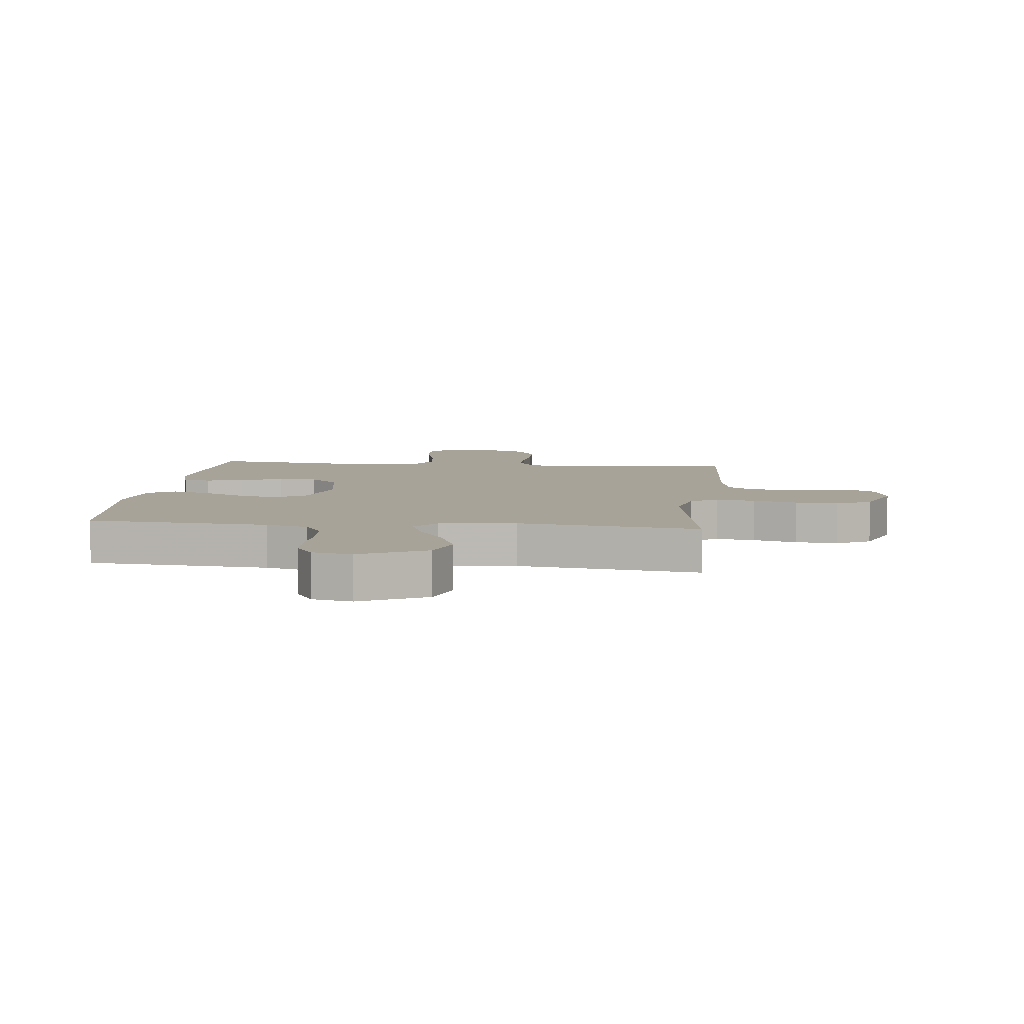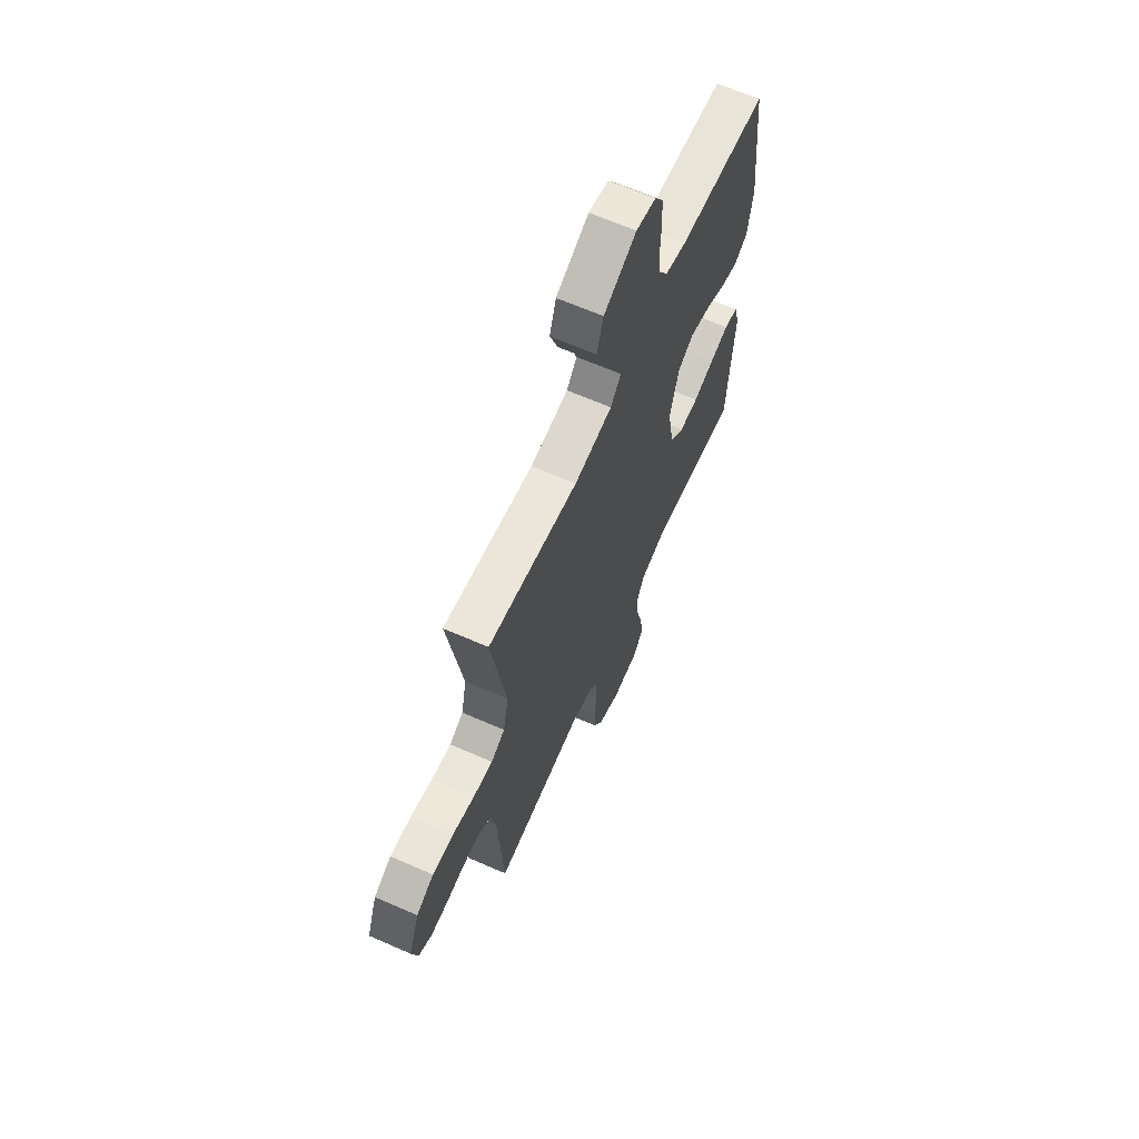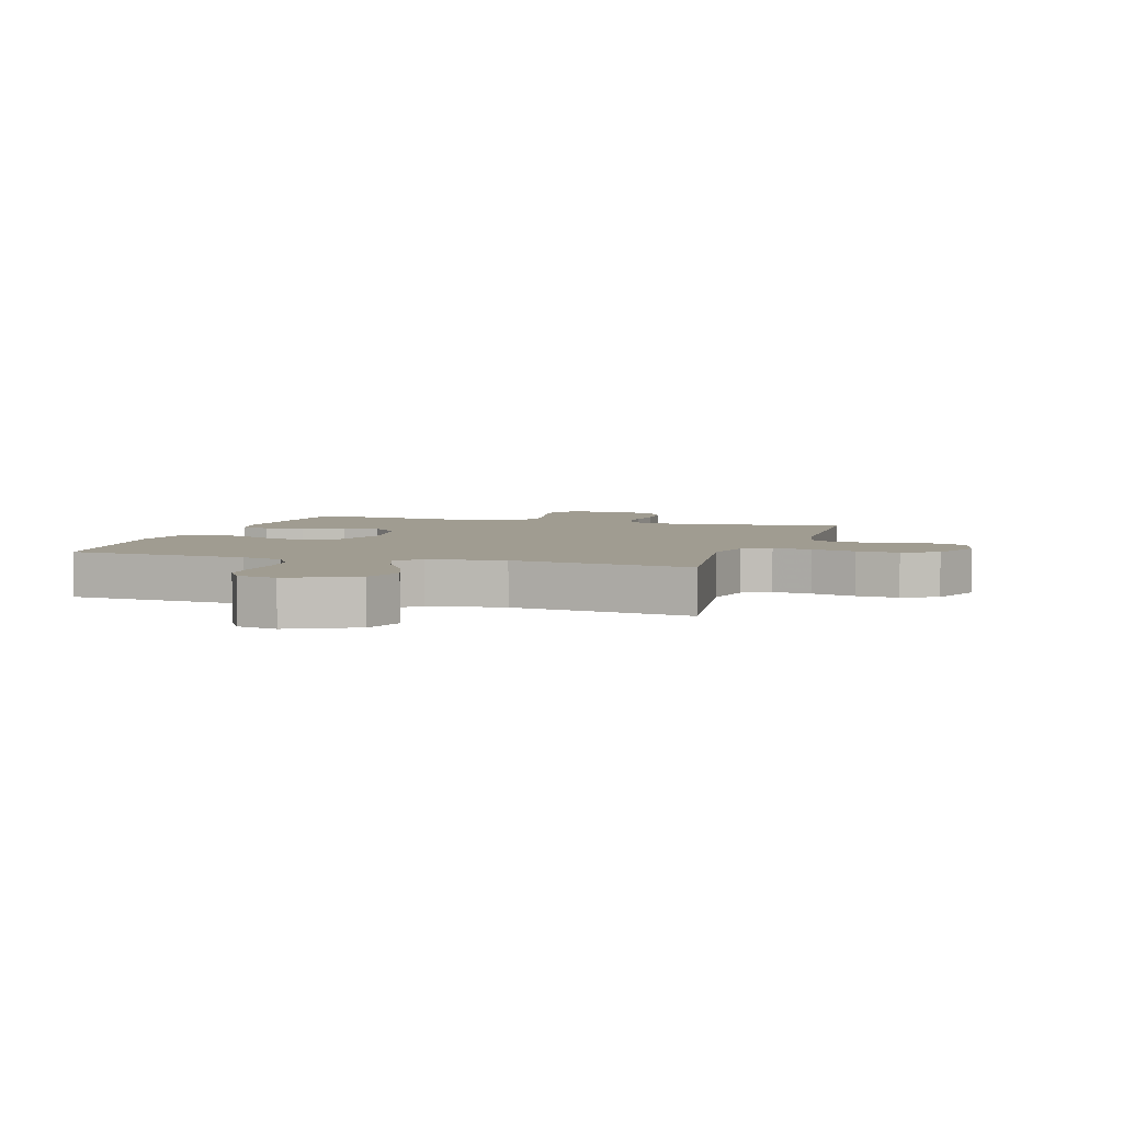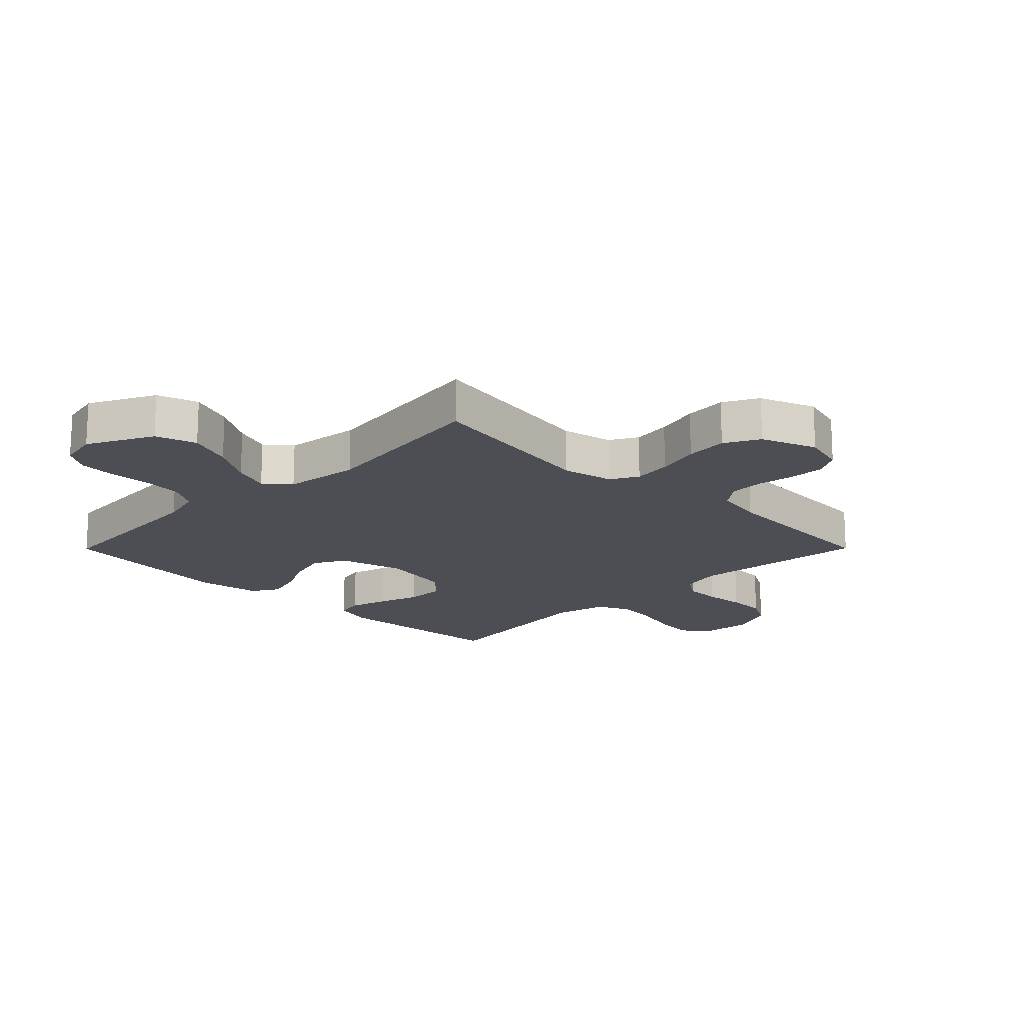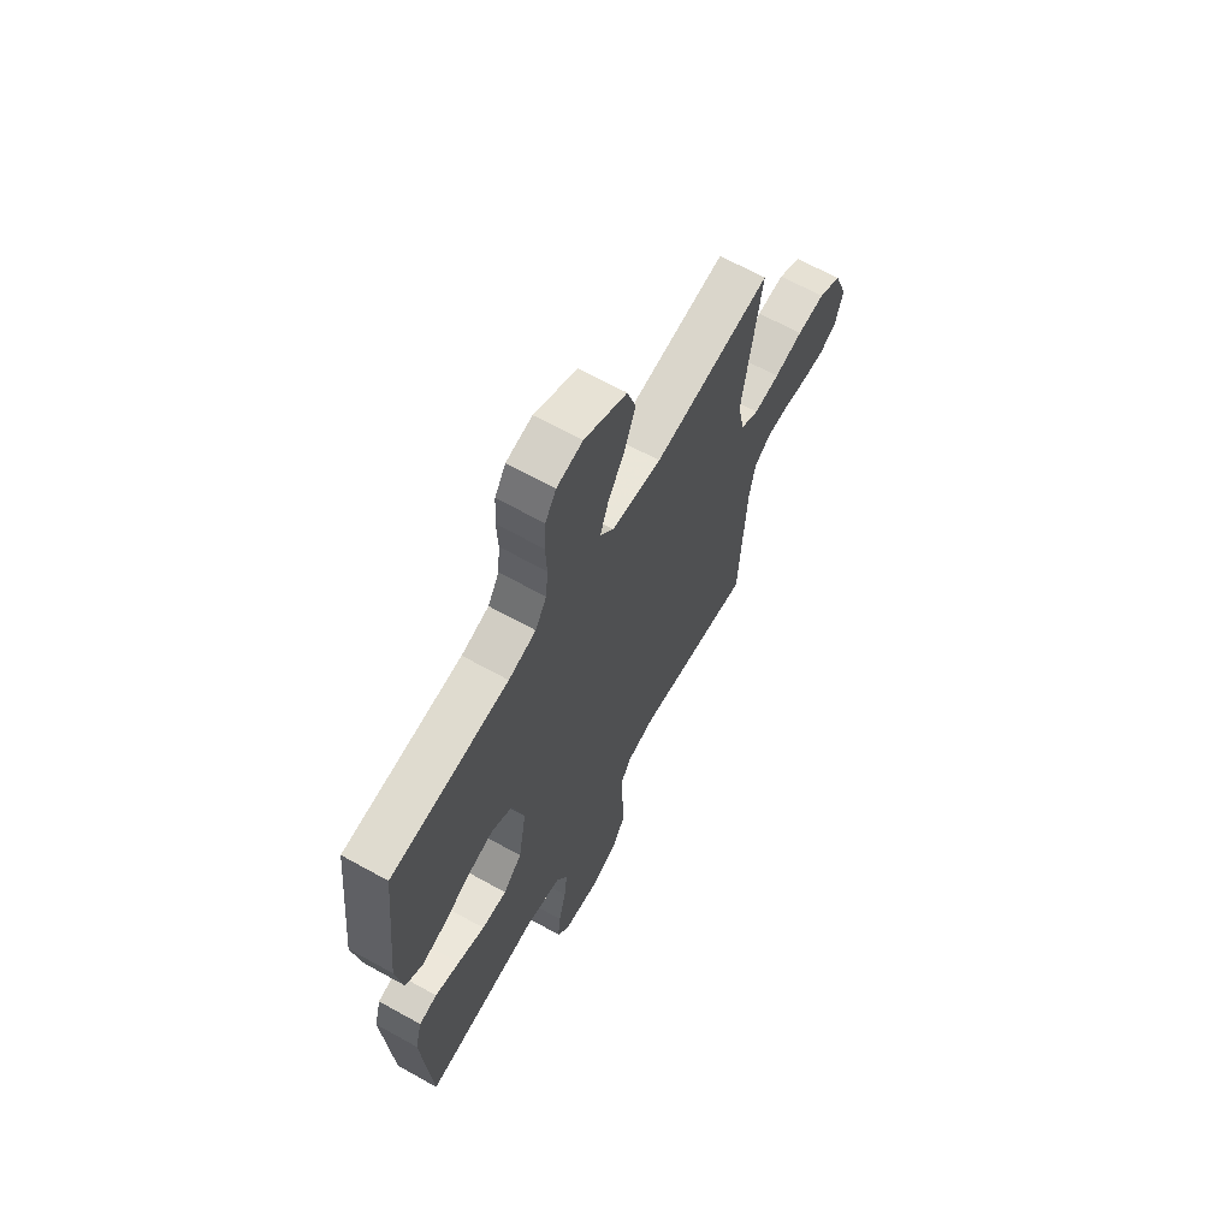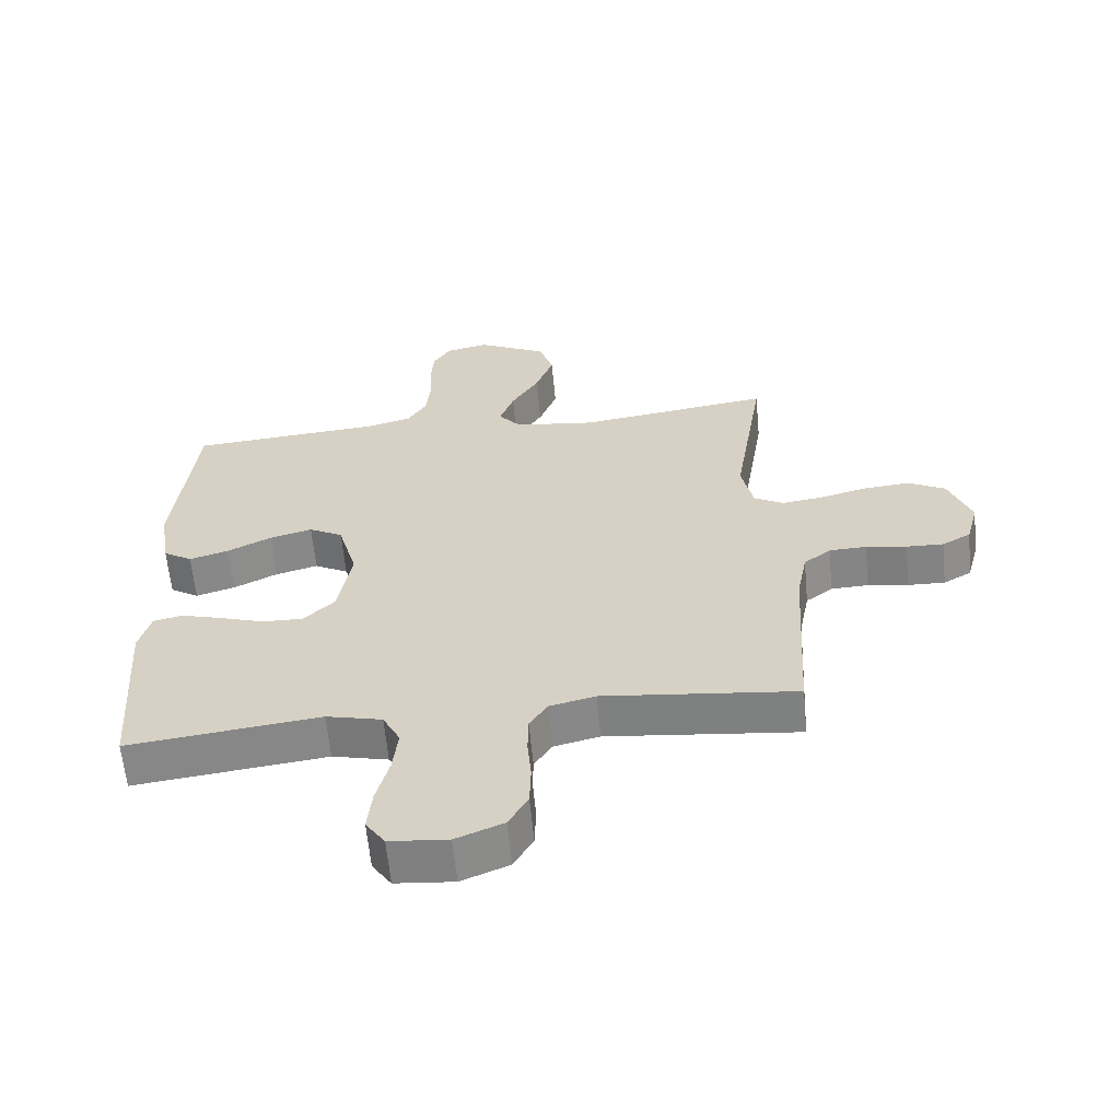
<metadata>
{"format":"obj","ext":"obj","renderer":"f3d","projection":"perspective","resolution":1024,"background":"white","views":[{"elev":6.9,"azim":6.3,"up":"+Y"},{"elev":65.1,"azim":113.8,"up":"+Z"},{"elev":4.4,"azim":17.7,"up":"+Y"},{"elev":-17.3,"azim":45.2,"up":"+Y"},{"elev":65.7,"azim":-60.8,"up":"+Z"},{"elev":-61.4,"azim":5.4,"up":"+Z"}]}
</metadata>
<code>
v 0.5 0.07 0.5
v 0.452 0.07 0.2
v 0.47 0.07 0.115
v 0.516 0.07 0.089
v 0.581 0.07 0.098
v 0.654 0.07 0.117
v 0.725 0.07 0.123
v 0.783 0.07 0.092
v 0.818 0.07 0
v 0.799 0.07 -0.071
v 0.755 0.07 -0.096
v 0.697 0.07 -0.094
v 0.634 0.07 -0.084
v 0.576 0.07 -0.086
v 0.534 0.07 -0.118
v 0.518 0.07 -0.2
v 0.5 0.07 -0.5
v 0.2 0.07 -0.468
v 0.129 0.07 -0.485
v 0.101 0.07 -0.528
v 0.1 0.07 -0.589
v 0.106 0.07 -0.656
v 0.104 0.07 -0.721
v 0.074 0.07 -0.774
v 0 0.07 -0.804
v -0.091 0.07 -0.796
v -0.121 0.07 -0.752
v -0.114 0.07 -0.685
v -0.094 0.07 -0.609
v -0.086 0.07 -0.538
v -0.113 0.07 -0.485
v -0.2 0.07 -0.464
v -0.5 0.07 -0.5
v -0.521 0.07 -0.2
v -0.503 0.07 -0.134
v -0.457 0.07 -0.124
v -0.394 0.07 -0.142
v -0.324 0.07 -0.165
v -0.26 0.07 -0.166
v -0.212 0.07 -0.119
v -0.191 0.07 0
v -0.221 0.07 0.107
v -0.274 0.07 0.136
v -0.34 0.07 0.118
v -0.409 0.07 0.084
v -0.47 0.07 0.066
v -0.515 0.07 0.094
v -0.532 0.07 0.2
v -0.5 0.07 0.5
v -0.2 0.07 0.523
v -0.13 0.07 0.542
v -0.101 0.07 0.59
v -0.095 0.07 0.654
v -0.098 0.07 0.724
v -0.094 0.07 0.788
v -0.066 0.07 0.832
v 0 0.07 0.846
v 0.109 0.07 0.791
v 0.131 0.07 0.723
v 0.103 0.07 0.649
v 0.06 0.07 0.578
v 0.038 0.07 0.517
v 0.073 0.07 0.475
v 0.2 0.07 0.459
v 0.5 0 0.5
v 0.452 0 0.2
v 0.47 0 0.115
v 0.516 0 0.089
v 0.581 0 0.098
v 0.654 0 0.117
v 0.725 0 0.123
v 0.783 0 0.092
v 0.818 0 0
v 0.799 0 -0.071
v 0.755 0 -0.096
v 0.697 0 -0.094
v 0.634 0 -0.084
v 0.576 0 -0.086
v 0.534 0 -0.118
v 0.518 0 -0.2
v 0.5 0 -0.5
v 0.2 0 -0.468
v 0.129 0 -0.485
v 0.101 0 -0.528
v 0.1 0 -0.589
v 0.106 0 -0.656
v 0.104 0 -0.721
v 0.074 0 -0.774
v 0 0 -0.804
v -0.091 0 -0.796
v -0.121 0 -0.752
v -0.114 0 -0.685
v -0.094 0 -0.609
v -0.086 0 -0.538
v -0.113 0 -0.485
v -0.2 0 -0.464
v -0.5 0 -0.5
v -0.521 0 -0.2
v -0.503 0 -0.134
v -0.457 0 -0.124
v -0.394 0 -0.142
v -0.324 0 -0.165
v -0.26 0 -0.166
v -0.212 0 -0.119
v -0.191 0 0
v -0.221 0 0.107
v -0.274 0 0.136
v -0.34 0 0.118
v -0.409 0 0.084
v -0.47 0 0.066
v -0.515 0 0.094
v -0.532 0 0.2
v -0.5 0 0.5
v -0.2 0 0.523
v -0.13 0 0.542
v -0.101 0 0.59
v -0.095 0 0.654
v -0.098 0 0.724
v -0.094 0 0.788
v -0.066 0 0.832
v 0 0 0.846
v 0.109 0 0.791
v 0.131 0 0.723
v 0.103 0 0.649
v 0.06 0 0.578
v 0.038 0 0.517
v 0.073 0 0.475
v 0.2 0 0.459
f 58 59 60 61
f 58 61 62
f 57 58 62
f 56 57 62
f 53 54 55 56
f 52 53 56 62
f 51 52 62 63
f 47 48 49 50
f 47 50 51 63
f 44 45 46 47
f 43 44 47 63
f 35 36 37 38
f 33 34 35 38
f 32 33 38 39
f 31 32 39 40
f 26 27 28 29
f 26 29 30
f 25 26 30
f 24 25 30
f 21 22 23 24
f 20 21 24 30
f 19 20 30 31
f 16 17 18
f 15 16 18 19
f 10 11 12 13
f 10 13 14
f 9 10 14
f 8 9 14
f 5 6 7 8
f 4 5 8 14
f 3 4 14 15
f 64 1 2
f 64 2 3
f 42 43 63 64
f 41 42 64 3
f 19 31 40 41
f 3 15 19 41
f 125 124 123 122
f 126 125 122
f 126 122 121
f 126 121 120
f 120 119 118 117
f 126 120 117 116
f 127 126 116 115
f 114 113 112 111
f 127 115 114 111
f 111 110 109 108
f 127 111 108 107
f 102 101 100 99
f 102 99 98 97
f 103 102 97 96
f 104 103 96 95
f 93 92 91 90
f 94 93 90
f 94 90 89
f 94 89 88
f 88 87 86 85
f 94 88 85 84
f 95 94 84 83
f 82 81 80
f 83 82 80 79
f 77 76 75 74
f 78 77 74
f 78 74 73
f 78 73 72
f 72 71 70 69
f 78 72 69 68
f 79 78 68 67
f 66 65 128
f 67 66 128
f 128 127 107 106
f 67 128 106 105
f 105 104 95 83
f 105 83 79 67
f 1 65 66 2
f 2 66 67 3
f 3 67 68 4
f 4 68 69 5
f 5 69 70 6
f 6 70 71 7
f 7 71 72 8
f 8 72 73 9
f 9 73 74 10
f 10 74 75 11
f 11 75 76 12
f 12 76 77 13
f 13 77 78 14
f 14 78 79 15
f 15 79 80 16
f 16 80 81 17
f 17 81 82 18
f 18 82 83 19
f 19 83 84 20
f 20 84 85 21
f 21 85 86 22
f 22 86 87 23
f 23 87 88 24
f 24 88 89 25
f 25 89 90 26
f 26 90 91 27
f 27 91 92 28
f 28 92 93 29
f 29 93 94 30
f 30 94 95 31
f 31 95 96 32
f 32 96 97 33
f 33 97 98 34
f 34 98 99 35
f 35 99 100 36
f 36 100 101 37
f 37 101 102 38
f 38 102 103 39
f 39 103 104 40
f 40 104 105 41
f 41 105 106 42
f 42 106 107 43
f 43 107 108 44
f 44 108 109 45
f 45 109 110 46
f 46 110 111 47
f 47 111 112 48
f 48 112 113 49
f 49 113 114 50
f 50 114 115 51
f 51 115 116 52
f 52 116 117 53
f 53 117 118 54
f 54 118 119 55
f 55 119 120 56
f 56 120 121 57
f 57 121 122 58
f 58 122 123 59
f 59 123 124 60
f 60 124 125 61
f 61 125 126 62
f 62 126 127 63
f 63 127 128 64
f 64 128 65 1

</code>
